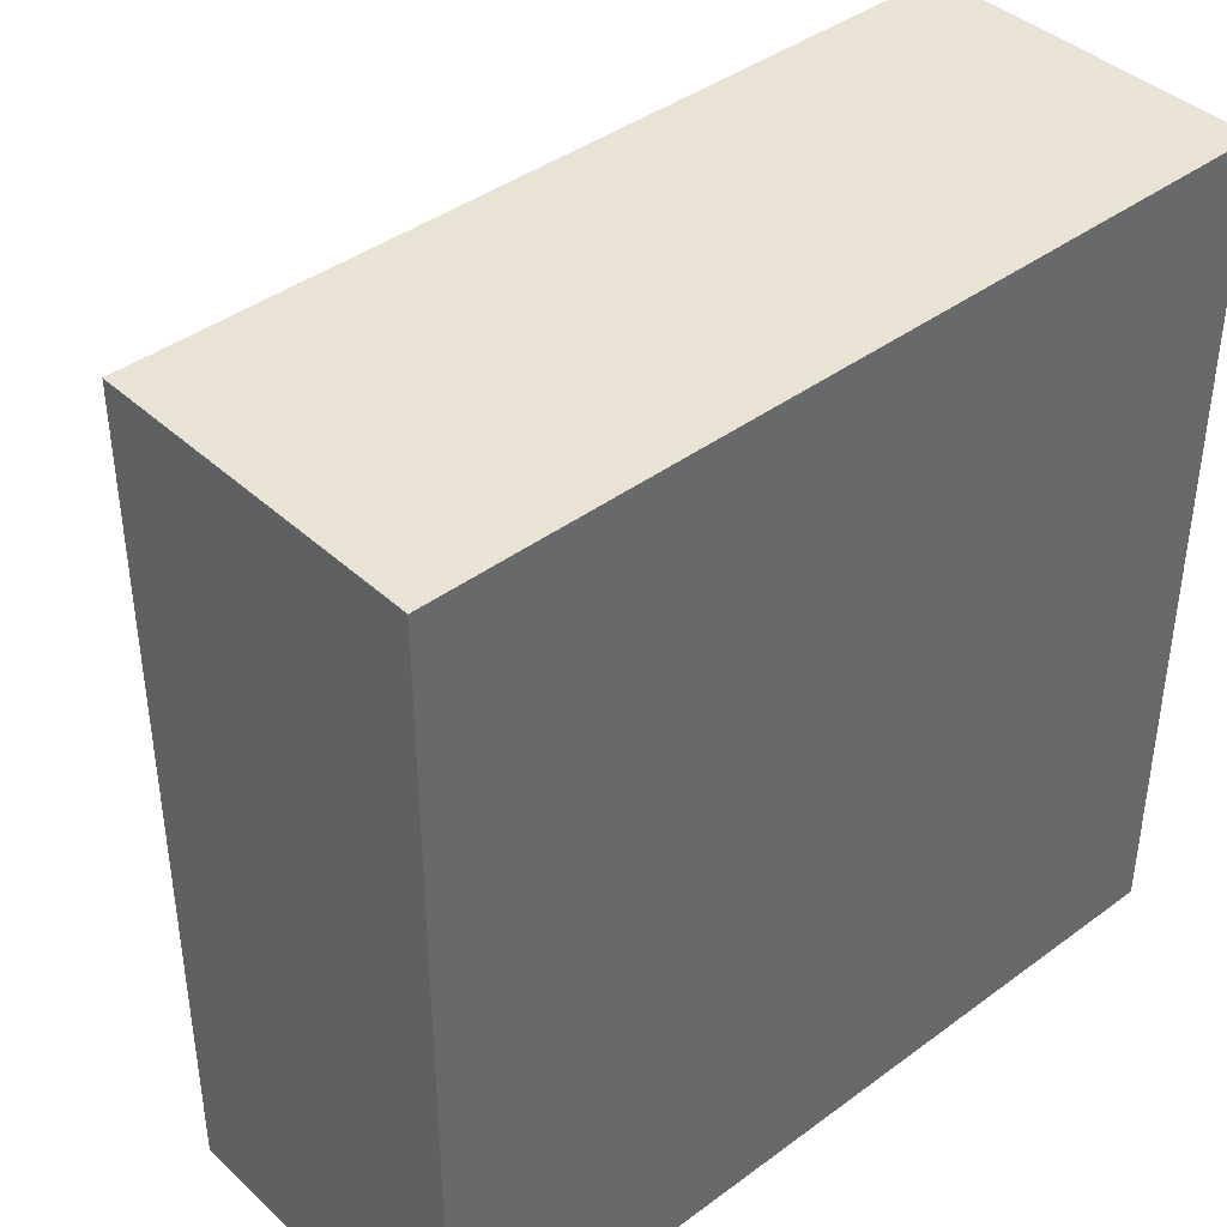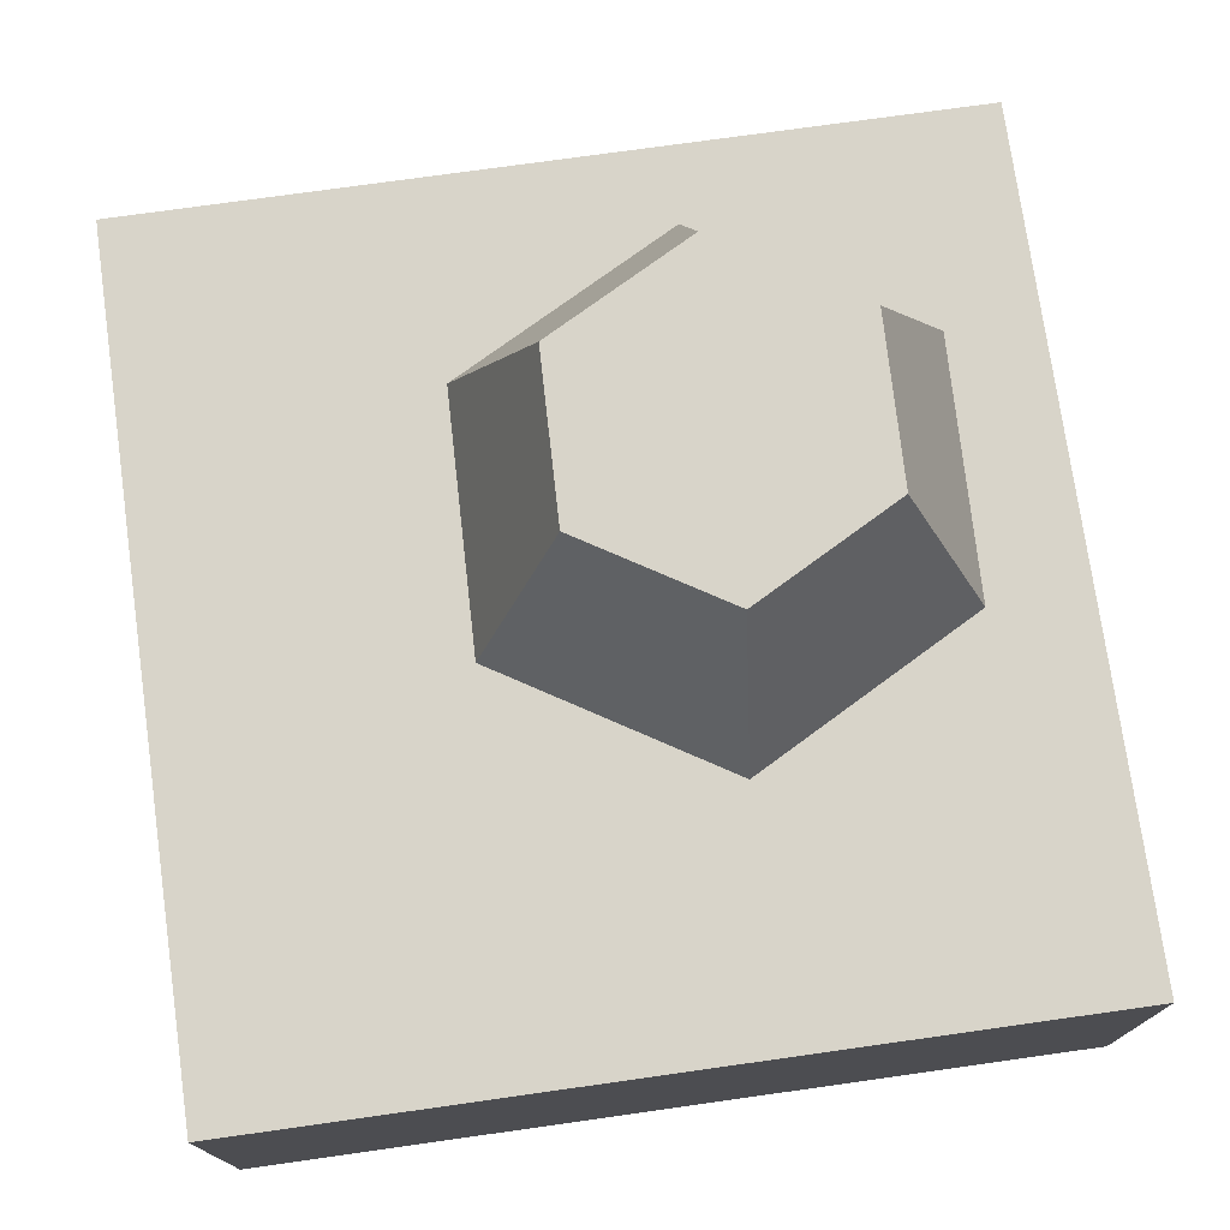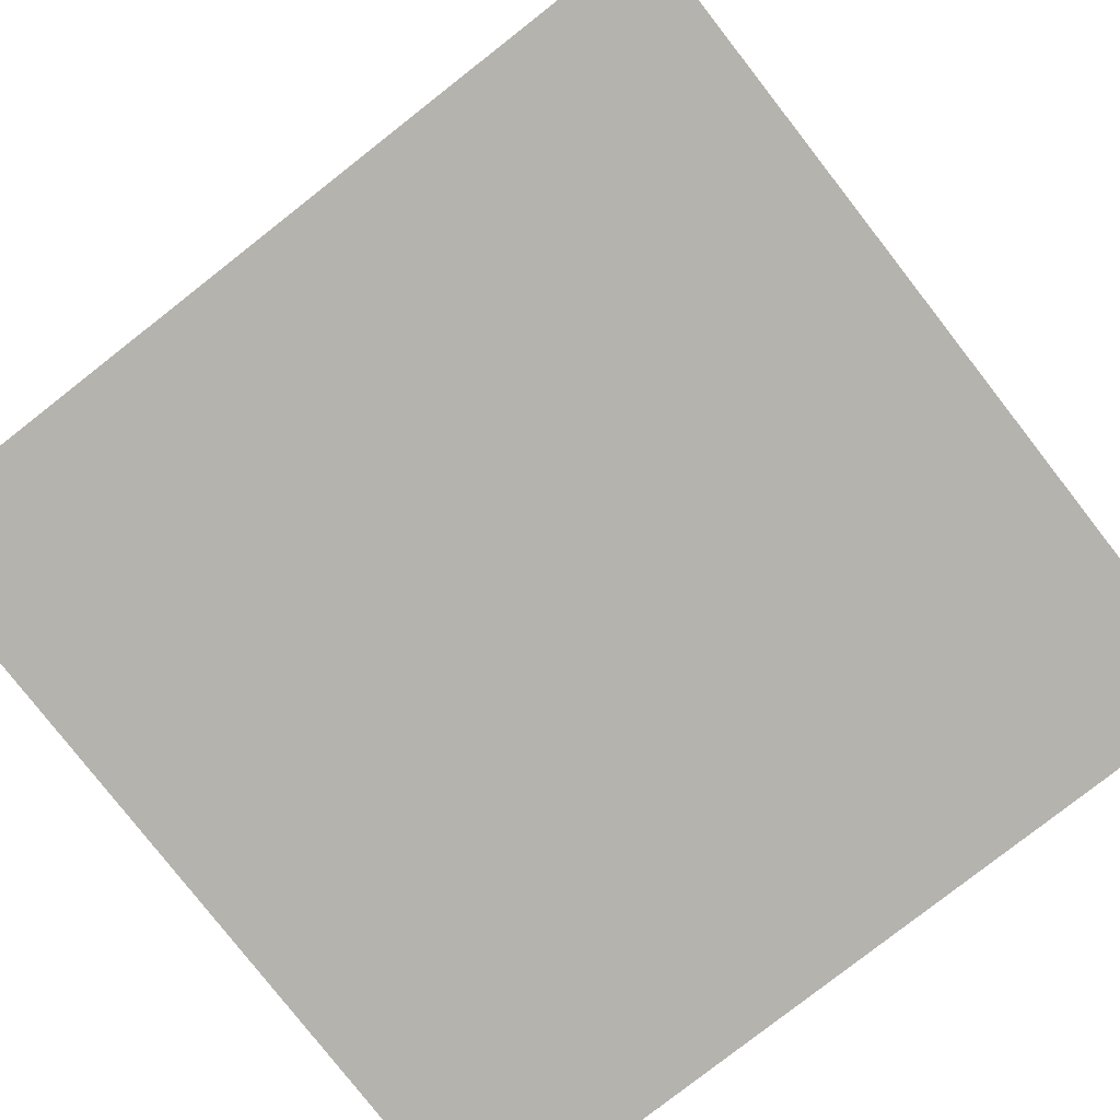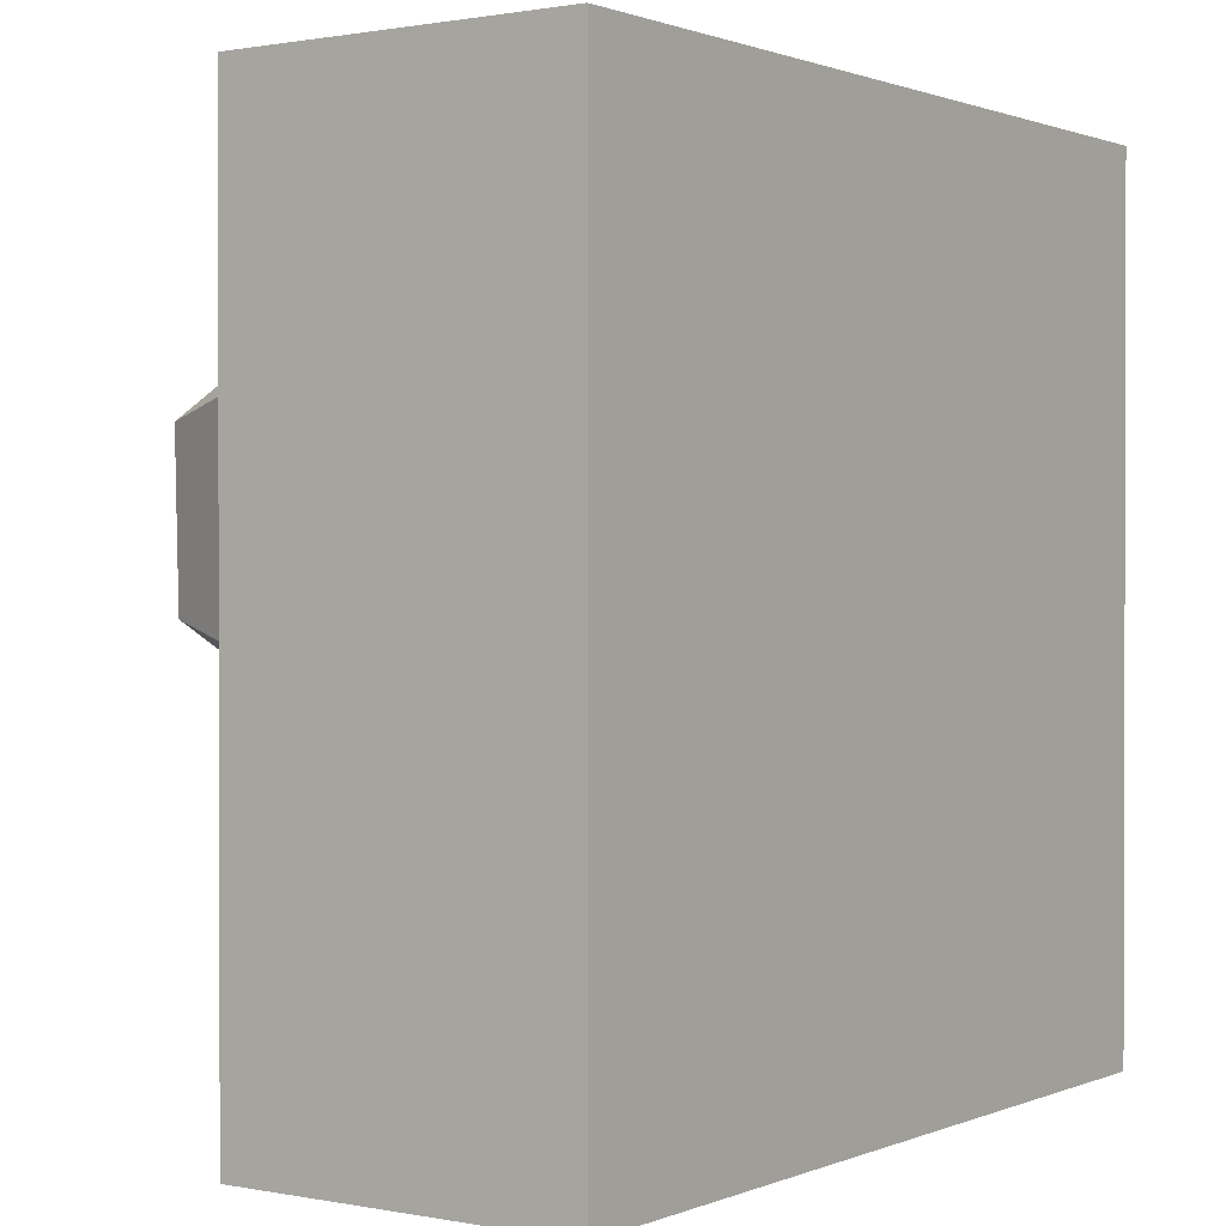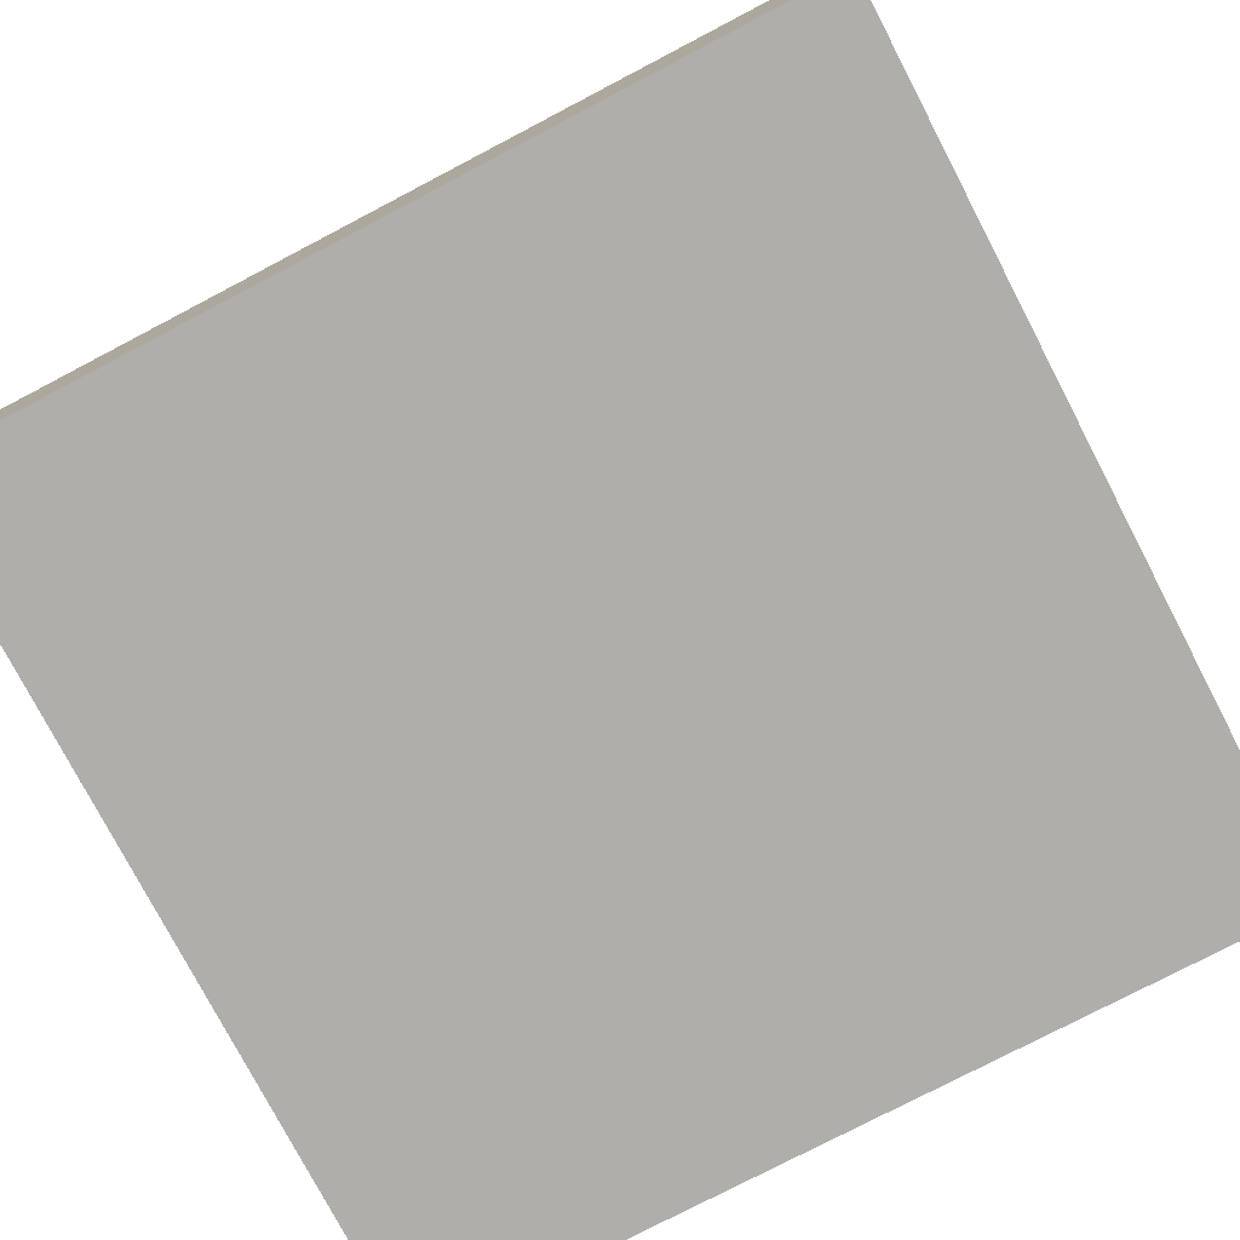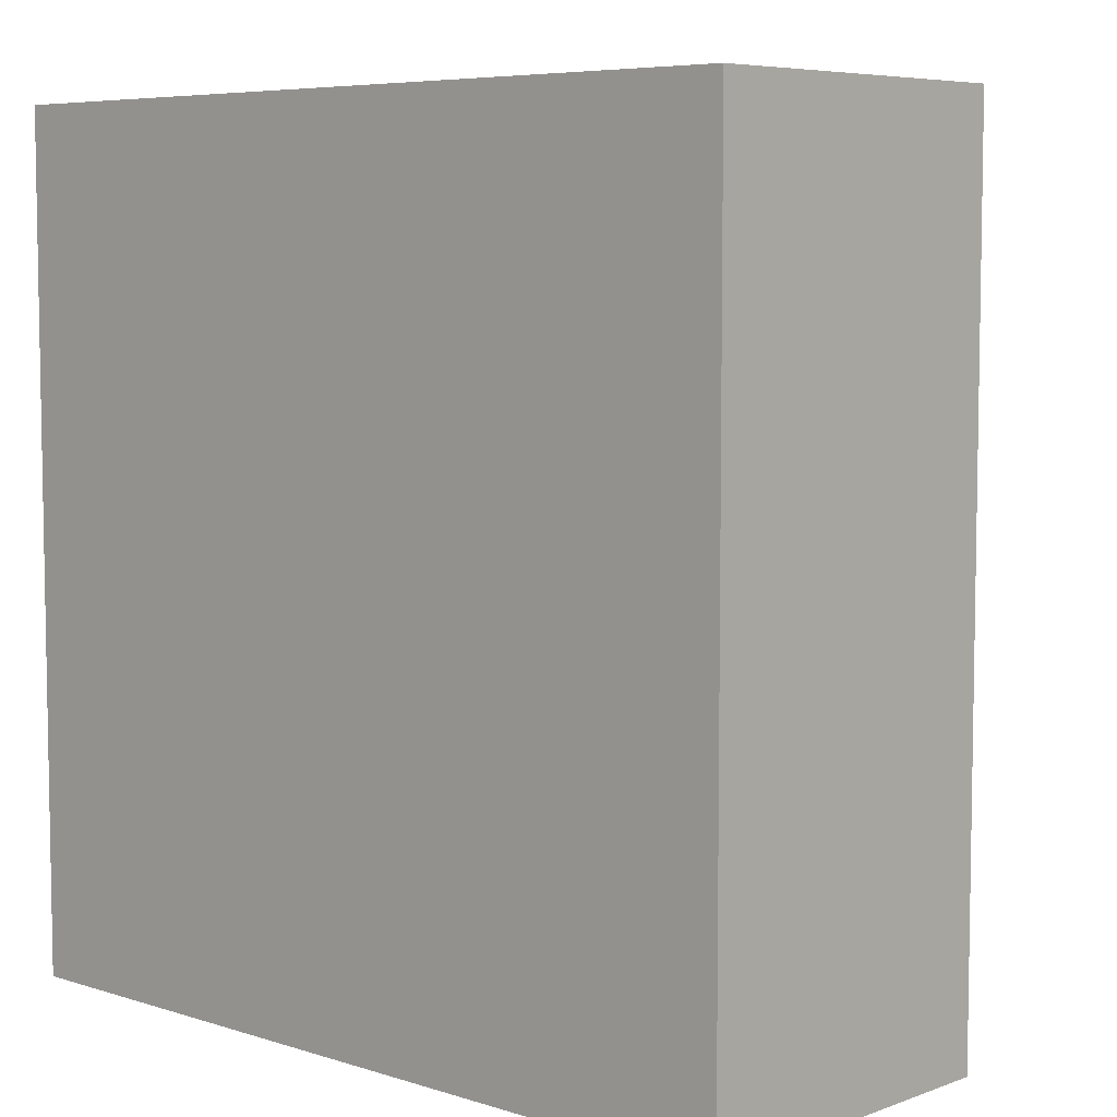
<metadata>
{"format":"obj","ext":"obj","renderer":"f3d","projection":"perspective","resolution":1024,"background":"white","views":[{"elev":41.0,"azim":-42.0,"up":"+Z"},{"elev":75.0,"azim":172.0,"up":"+Y"},{"elev":-80.0,"azim":128.0,"up":"+Y"},{"elev":0.9,"azim":-55.0,"up":"+Z"},{"elev":-77.7,"azim":-62.4,"up":"+Y"},{"elev":6.4,"azim":43.0,"up":"+Z"}]}
</metadata>
<code>
g tile_067
v -0.5 0 -0.5
v -0.5 0.2 -0.5
v -0.5 0 0.5
v -0.5 0.2 0.5
v 0.5 0 -0.5
v 0.5 0.2 -0.5
v 0.5 0.2 0.5
v 0.5 0 0.5
v 0.5 0.4 0.5
v 0.1538 0.4 -0.05074
v 0.5 0.4 -0.5
v -0.5 0.4 -0.5
v -0.1103 0.4 -0.2131
v -0.3829 0.4 -0.06561
v -0.3915 0.4 0.2443
v 0.1452 0.4 0.2591
v -0.1274 0.4 0.4067
v -0.5 0.4 0.5
f 3 2 1
f 2 3 4
f 2 5 1
f 5 2 6
f 2 7 6
f 7 2 4
f 7 3 8
f 3 7 4
f 7 5 6
f 5 7 8
f 8 1 5
f 1 8 3
f 11 10 9
f 10 11 12
f 10 12 13
f 13 12 14
f 14 12 15
f 16 9 10
f 17 9 16
f 9 17 18
f 18 17 15
f 18 15 12
f 4 12 2
f 12 4 18
f 9 4 7
f 4 9 18
f 12 6 2
f 6 12 11
f 9 6 11
f 6 9 7
g Group
v -0.3915 0.4 0.2443
v -0.3829 0.4 -0.06561
v -0.2906 0.65 0.1897
v -0.2852 0.65 -0.005528
v -0.1274 0.4 0.4067
v 0.04752 0.65 0.1991
v -0.1243 0.65 0.292
v -0.1134 0.65 -0.09846
v 0.05293 0.65 0.003842
v 0.1538 0.4 -0.05074
v -0.1103 0.4 -0.2131
f 21 20 19
f 20 21 22
f 24 23 16
f 23 24 25
f 25 22 21
f 22 25 26
f 26 25 24
f 26 24 27
f 28 24 16
f 24 28 27
f 22 29 20
f 29 22 26
f 25 19 23
f 19 25 21
f 26 28 29
f 28 26 27
f 23 20 19
f 20 23 29
f 29 23 16
f 29 16 28

</code>
